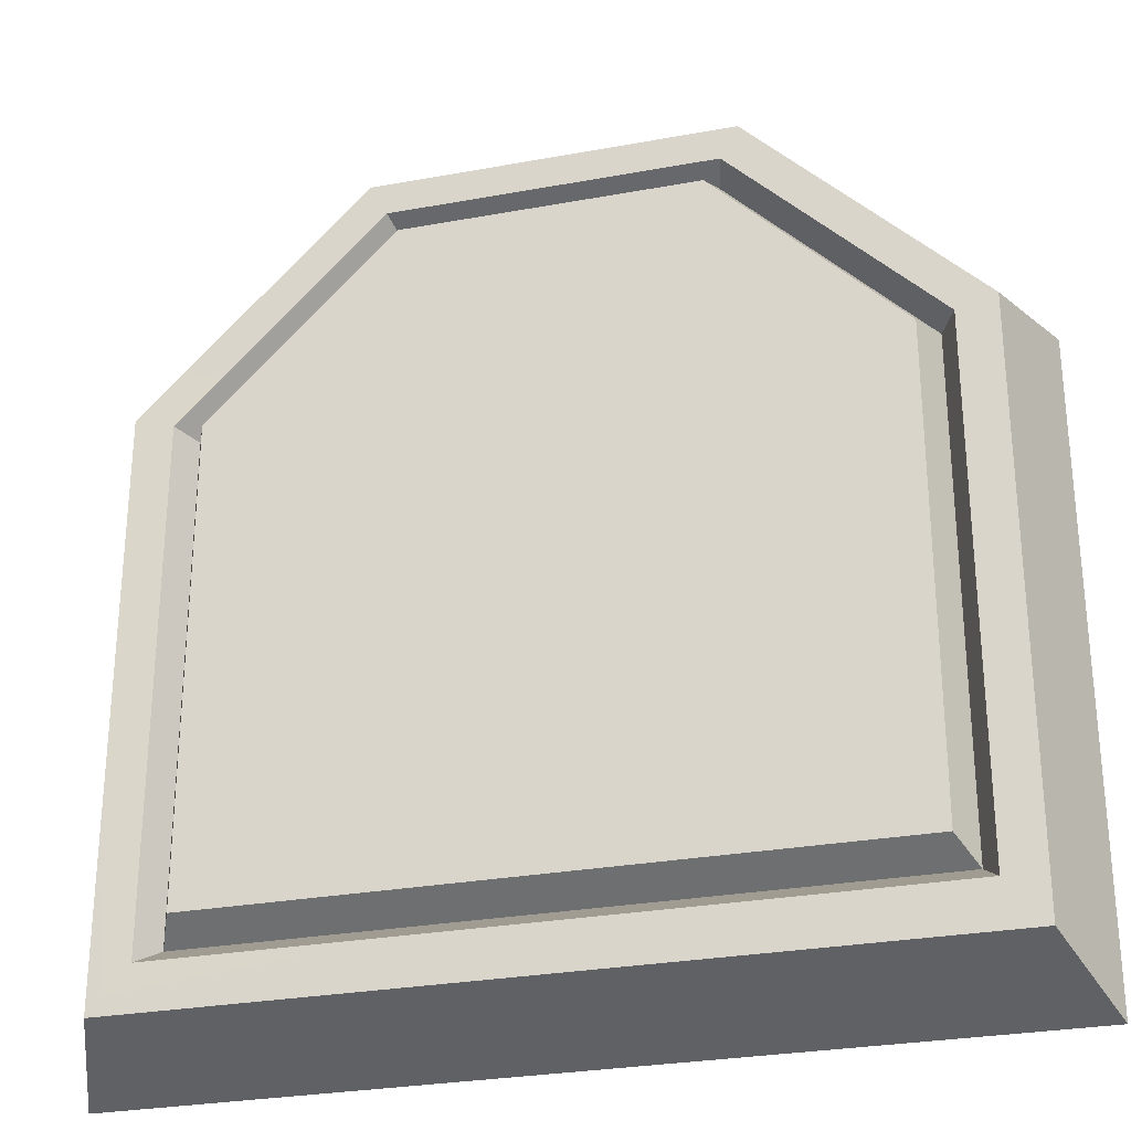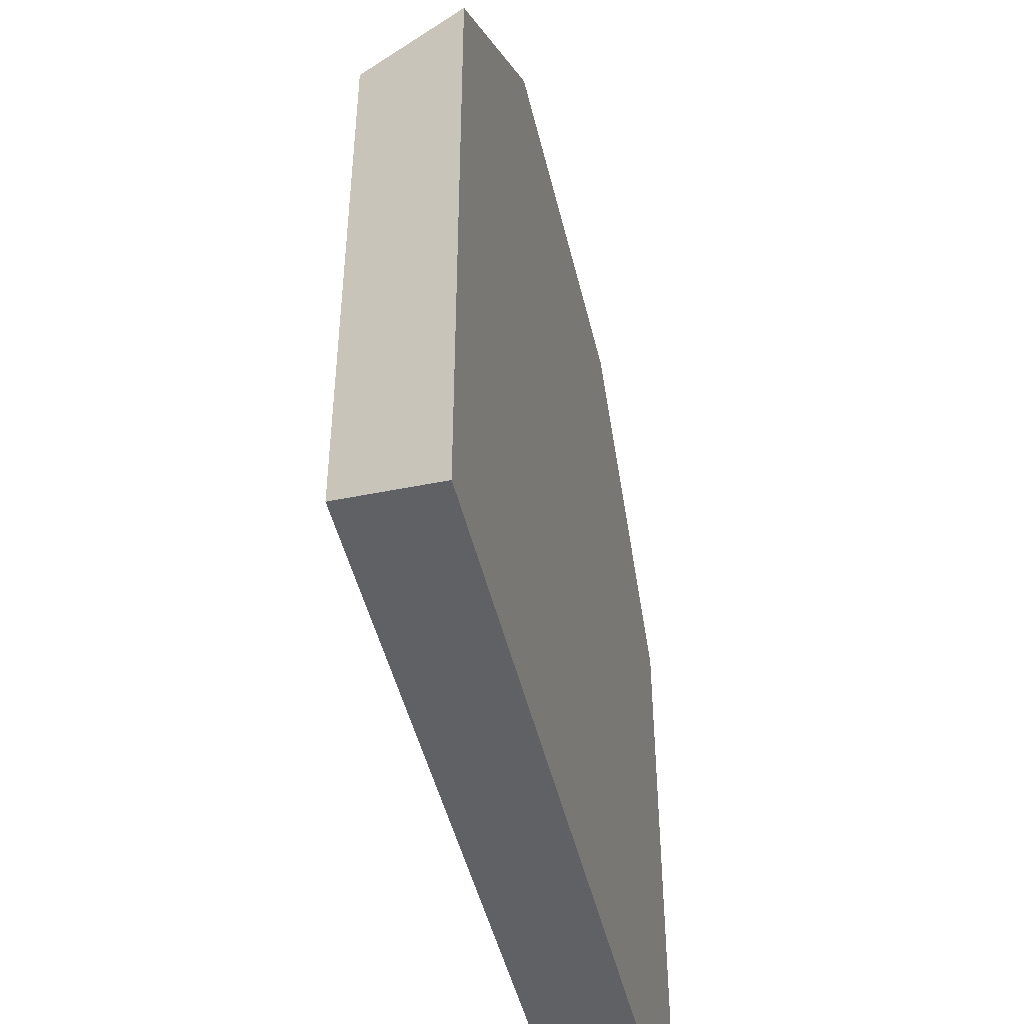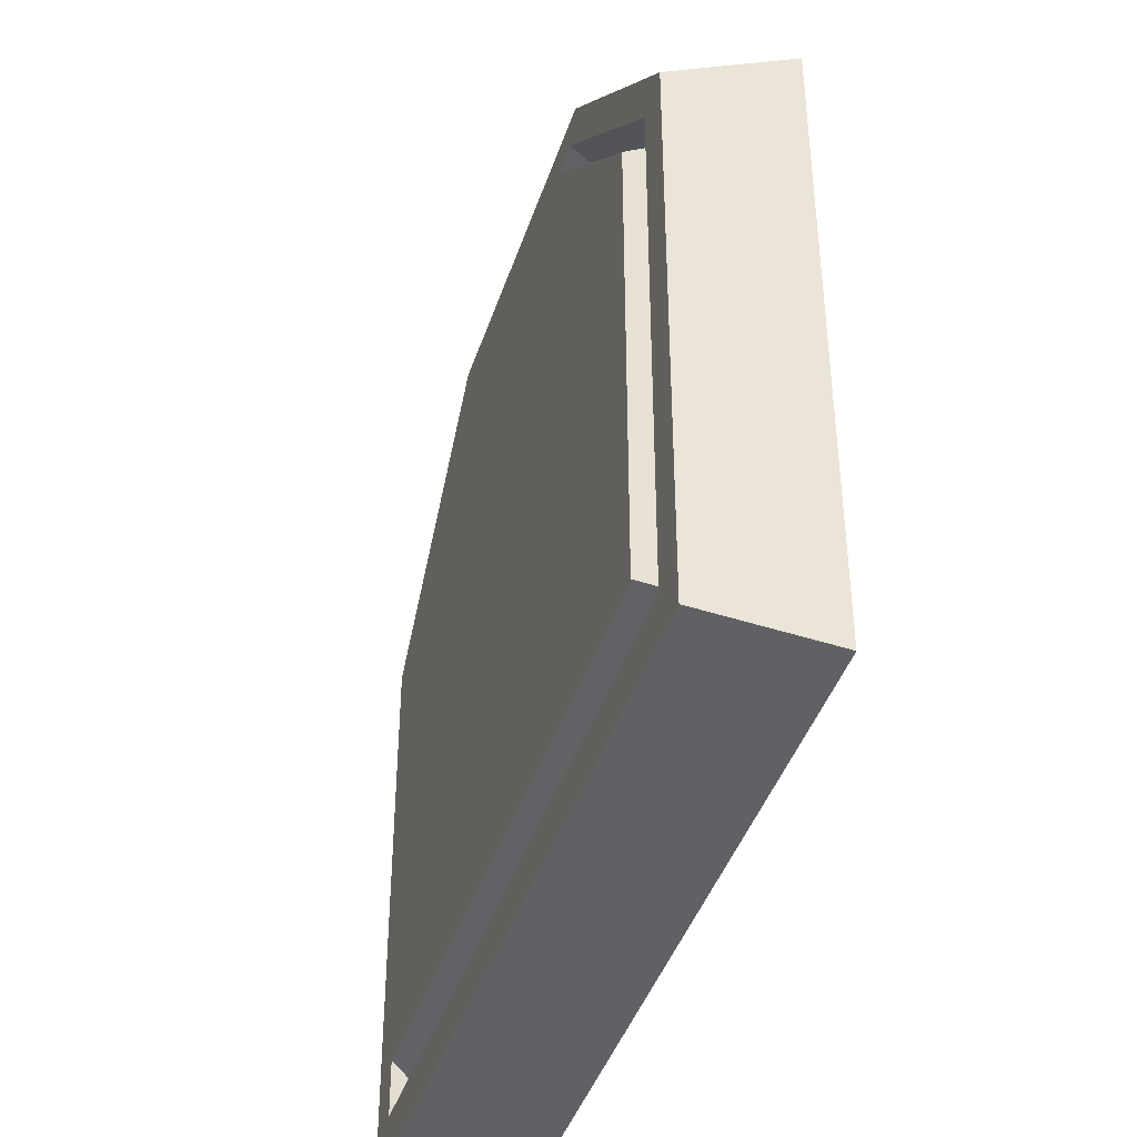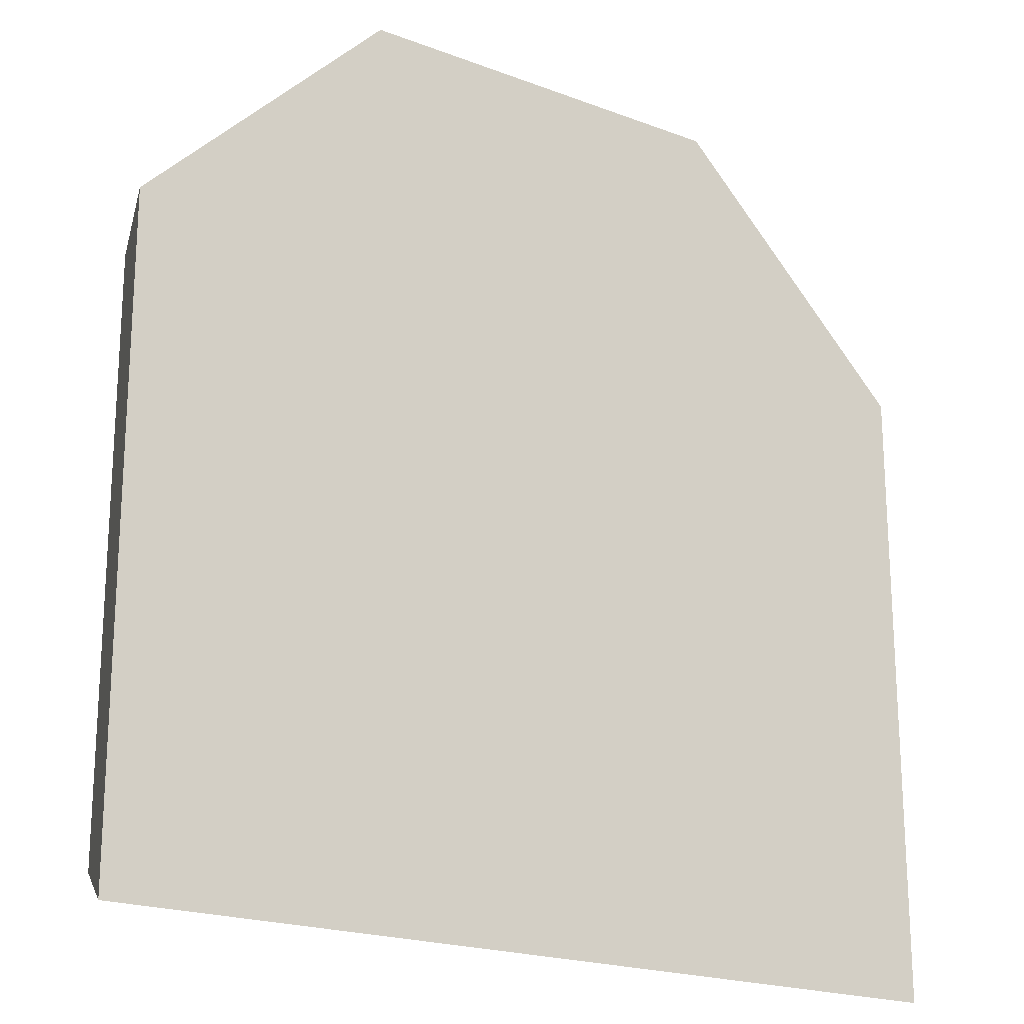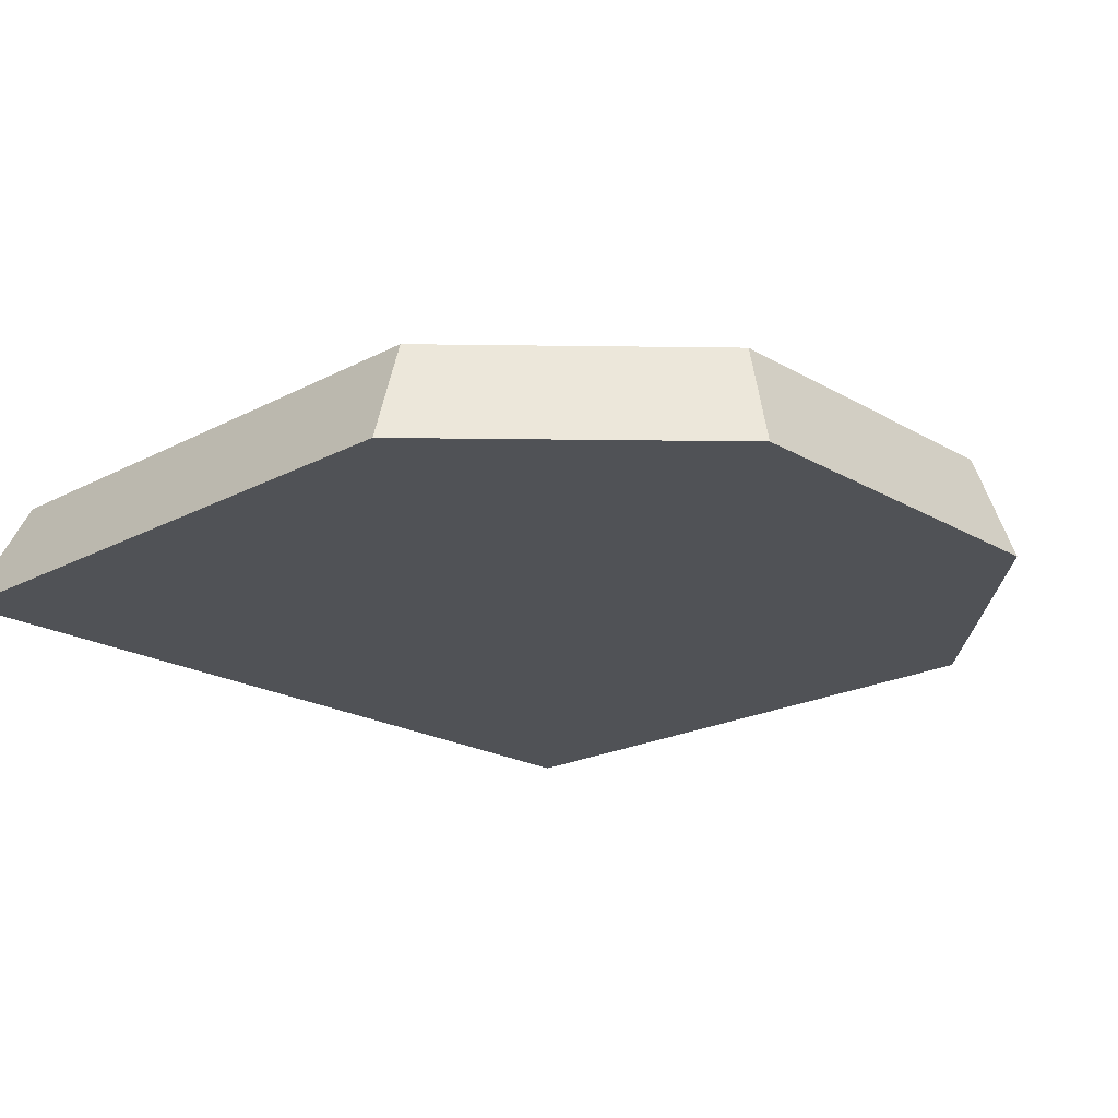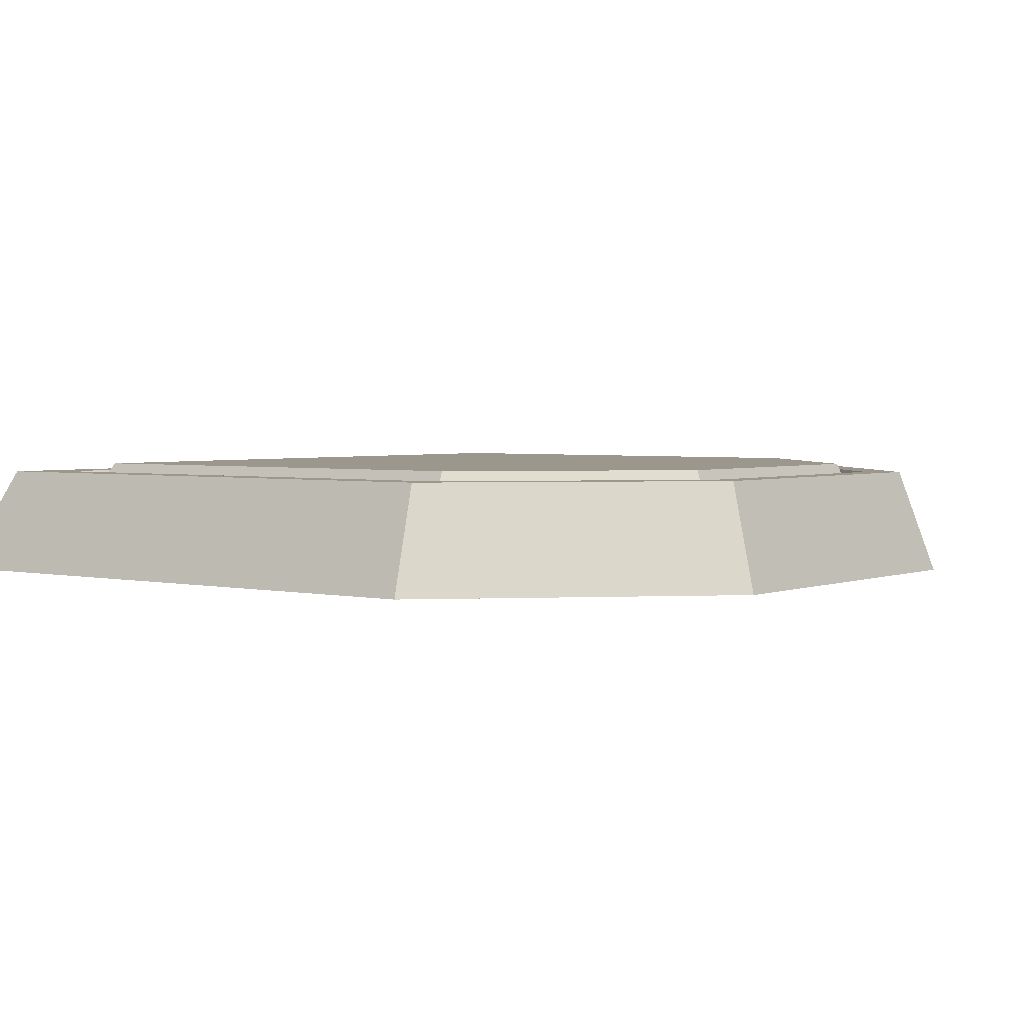
<metadata>
{"format":"obj","ext":"obj","renderer":"f3d","projection":"perspective","resolution":1024,"background":"white","views":[{"elev":-28.3,"azim":15.5,"up":"+Y"},{"elev":-47.0,"azim":103.2,"up":"+Y"},{"elev":-42.4,"azim":72.3,"up":"+Y"},{"elev":-20.4,"azim":145.4,"up":"+Y"},{"elev":-20.7,"azim":133.6,"up":"+Z"},{"elev":2.9,"azim":127.2,"up":"+Z"}]}
</metadata>
<code>
o Details_Basic_3_Cube.055
v -0.1408 -0.1242 0.008955
v -0.05644 0.1459 0.008951
v -0.1549 -0.1403 -0.02923
v -0.1272 0.07515 0.008951
v 0.1408 -0.1242 0.008955
v 0.1272 -0.1085 0.008951
v 0.1549 -0.1403 -0.02923
v -0.1272 -0.1085 0.008951
v -0.06251 0.1575 0.008955
v -0.1408 0.0792 0.008955
v -0.1549 0.08337 -0.02923
v -0.06877 0.1696 -0.02923
v 0.1408 0.0792 0.008955
v 0.06251 0.1575 0.008955
v 0.06877 0.1696 -0.02923
v 0.1549 0.08337 -0.02923
v 0.05644 0.1459 0.008951
v 0.1272 0.07515 0.008951
v 0.05399 0.1412 -0.000724
v -0.05399 0.1412 -0.000723
v 0.1216 -0.1021 -0.000724
v 0.1216 0.07351 -0.000724
v -0.1216 -0.1021 -0.000723
v -0.1216 0.07351 -0.000723
v 0.05135 0.1361 0.01205
v -0.05136 0.1361 0.01205
v 0.1157 -0.09531 0.01205
v 0.1157 0.07176 0.01205
v -0.1157 -0.09531 0.01205
v -0.1157 0.07176 0.01205
f 12 14 15
f 16 5 7
f 6 23 8
f 1 11 3
f 7 1 3
f 16 7 11
f 12 10 9
f 15 13 16
f 10 8 4
f 13 6 5
f 14 18 13
f 9 4 2
f 14 2 17
f 5 8 1
f 24 29 30
f 4 23 24
f 2 24 20
f 18 21 6
f 17 20 19
f 17 22 18
f 30 29 28
f 19 28 22
f 22 27 21
f 20 30 26
f 23 27 29
f 20 25 19
f 12 9 14
f 16 13 5
f 6 21 23
f 1 10 11
f 7 5 1
f 7 3 11
f 11 12 15
f 15 16 11
f 12 11 10
f 15 14 13
f 10 1 8
f 13 18 6
f 14 17 18
f 9 10 4
f 14 9 2
f 5 6 8
f 24 23 29
f 4 8 23
f 2 4 24
f 18 22 21
f 17 2 20
f 17 19 22
f 29 27 28
f 28 25 26
f 26 30 28
f 19 25 28
f 22 28 27
f 20 24 30
f 23 21 27
f 20 26 25

</code>
